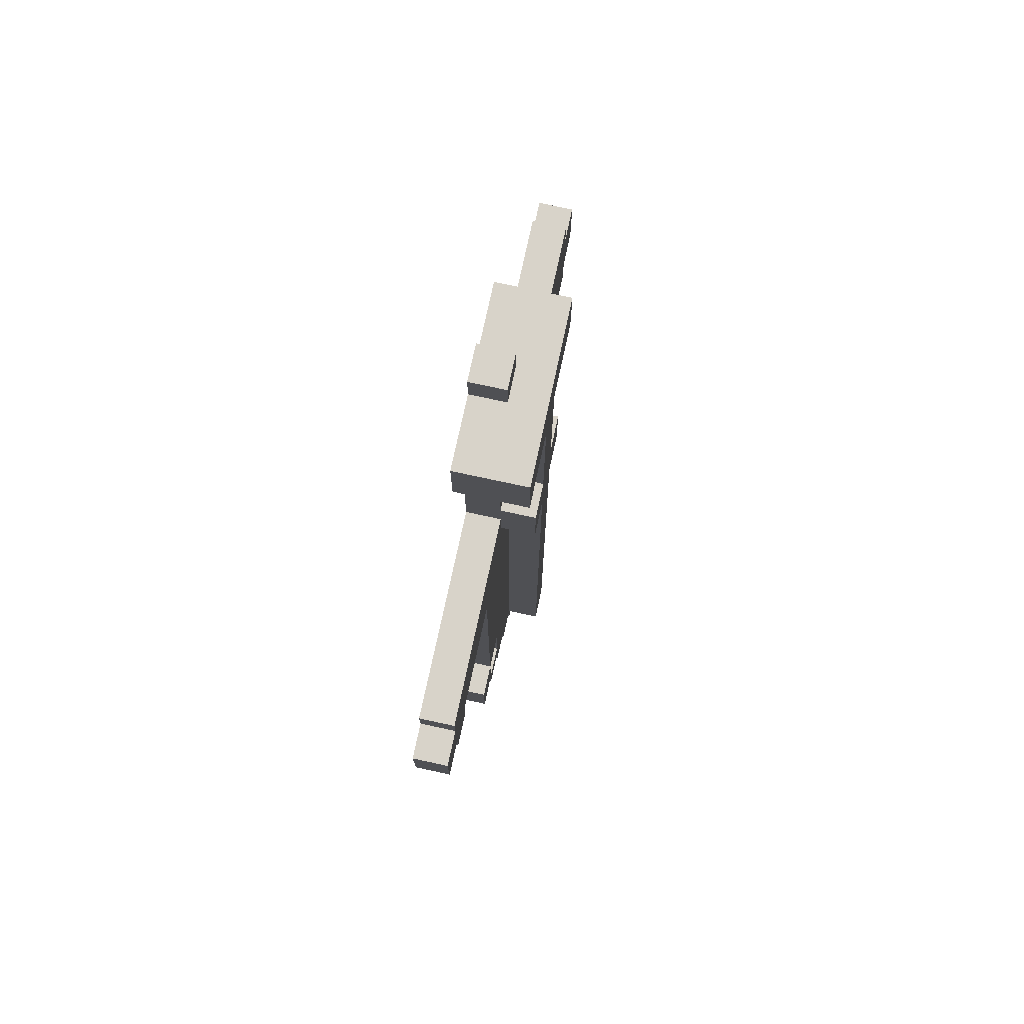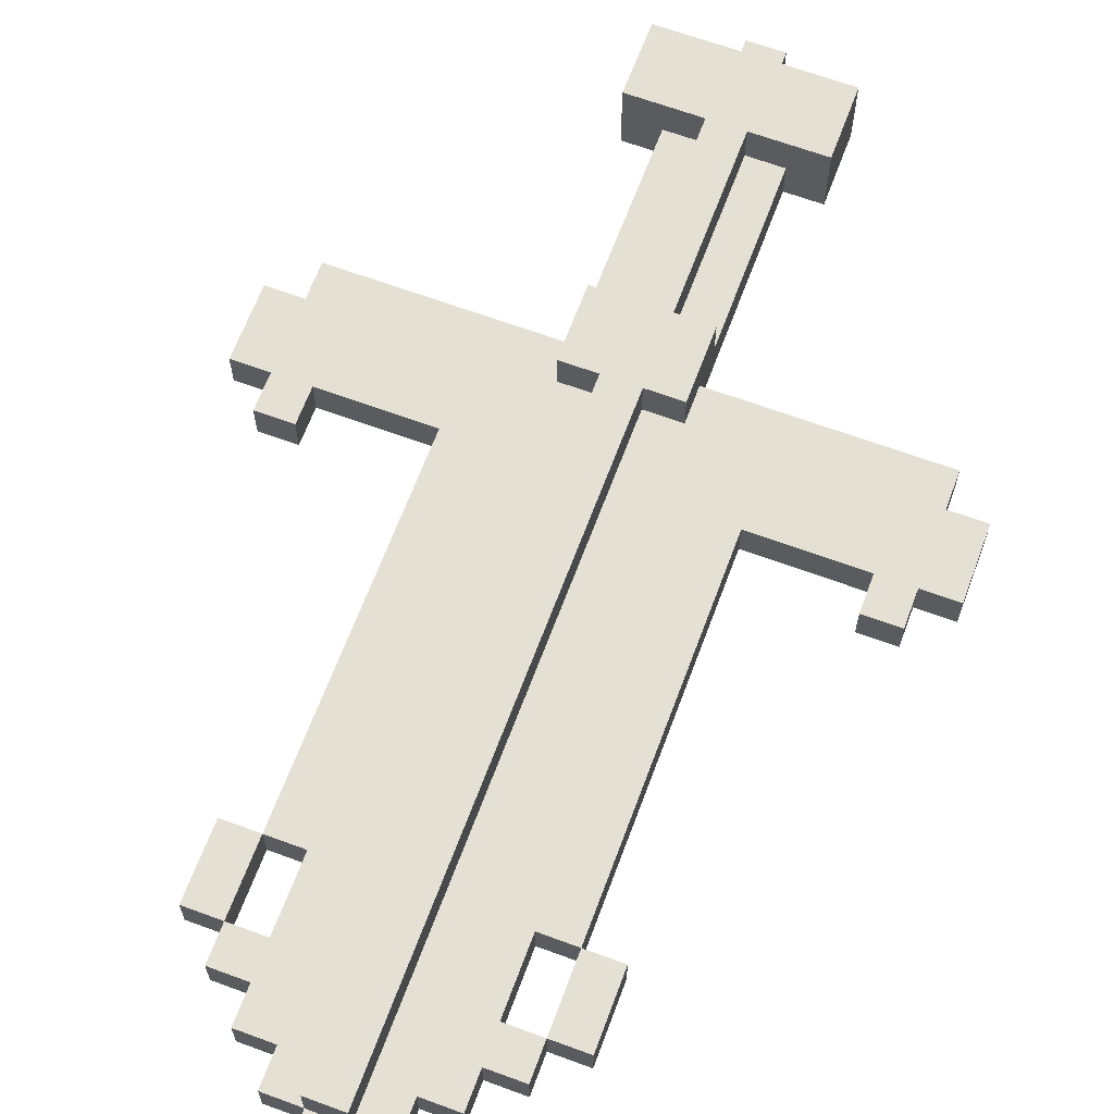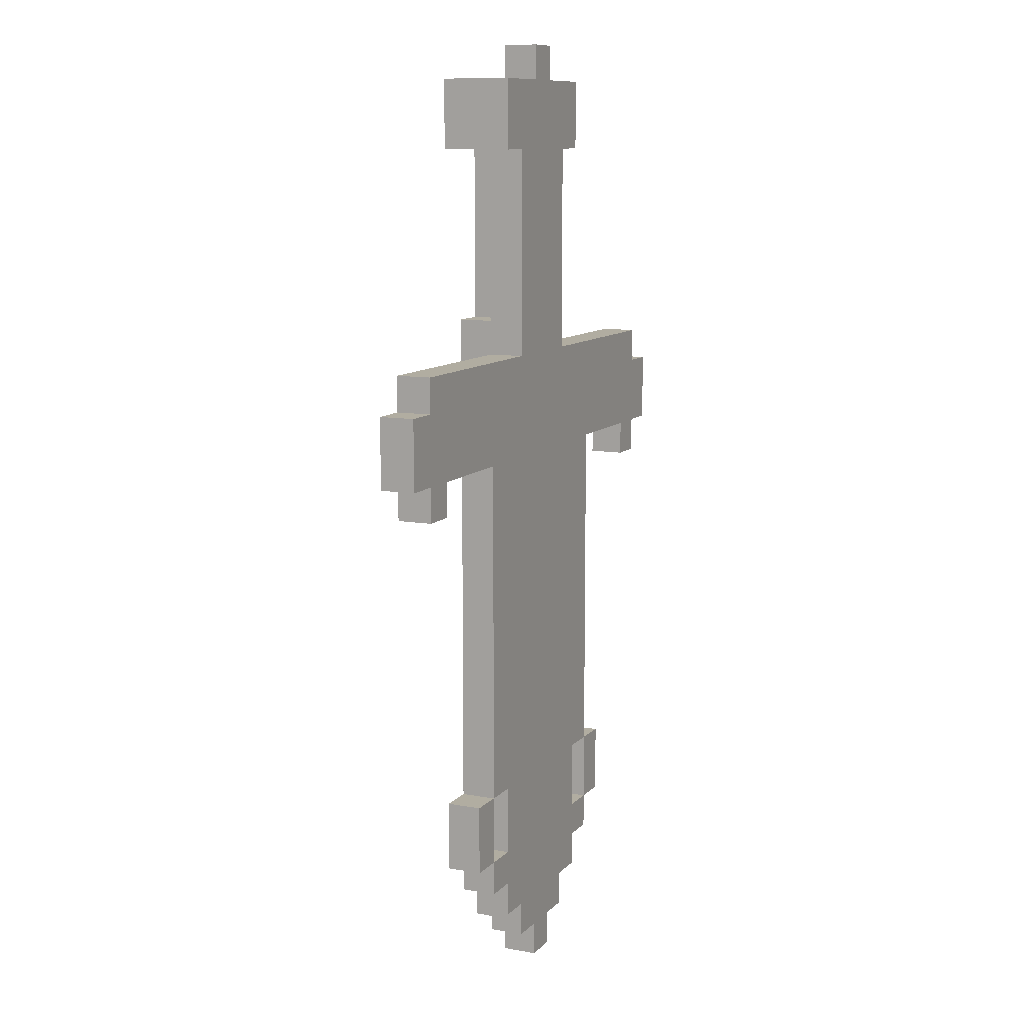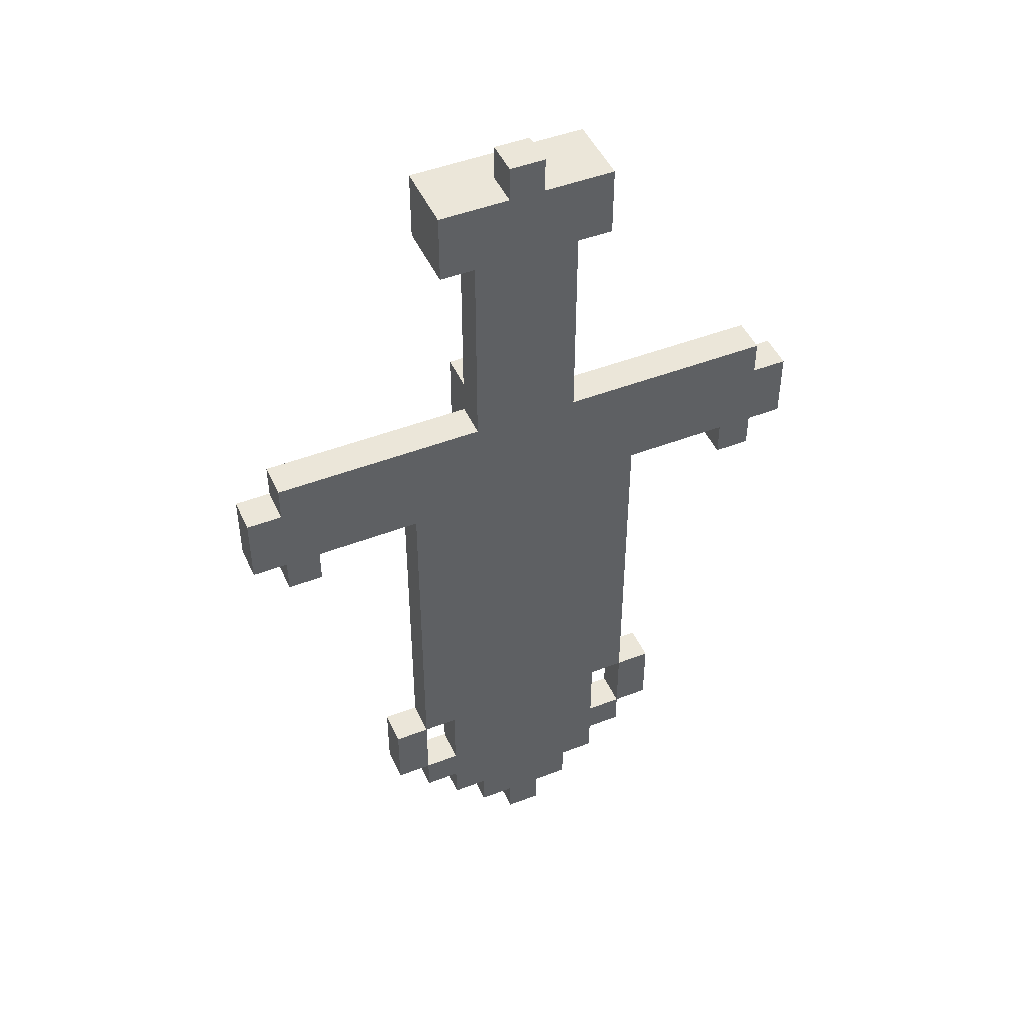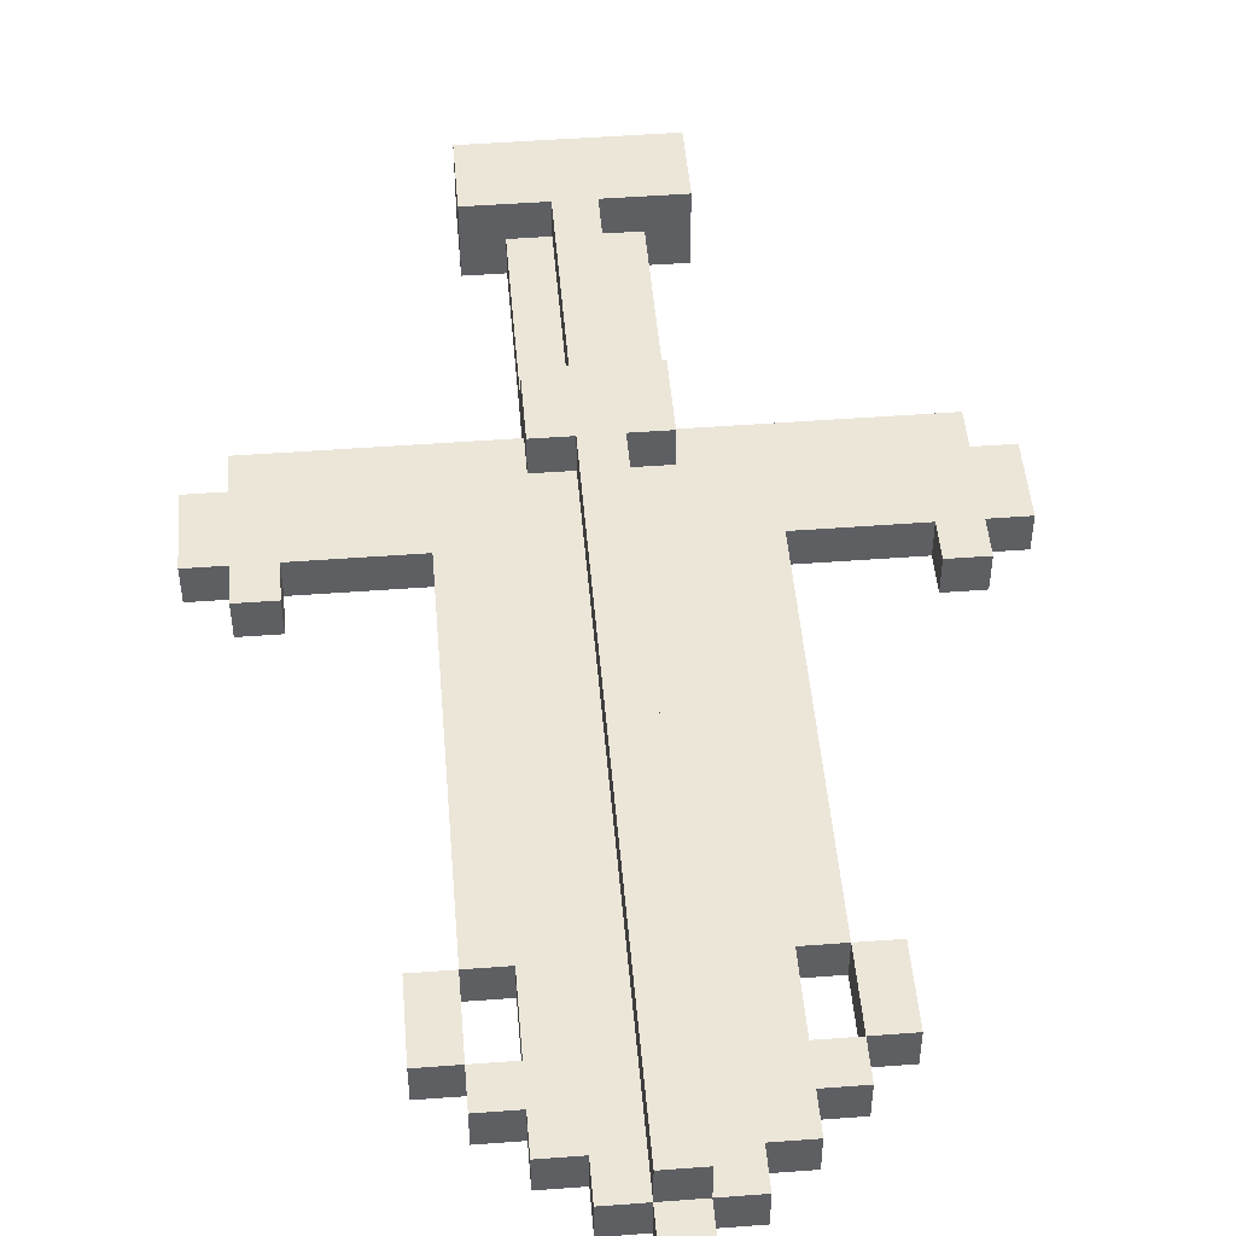
<metadata>
{"format":"obj","ext":"obj","renderer":"f3d","projection":"perspective","resolution":1024,"background":"white","views":[{"elev":75.9,"azim":102.2,"up":"+Z"},{"elev":65.3,"azim":-159.6,"up":"+Y"},{"elev":10.4,"azim":-65.5,"up":"+Z"},{"elev":47.1,"azim":-23.6,"up":"+Z"},{"elev":48.9,"azim":175.2,"up":"+Y"}]}
</metadata>
<code>
v -8.5 0 9.5
v -8.5 0 7.5
v -8.5 1 9.5
v -8.5 1 7.5
v -7.5 0 10.5
v -7.5 0 9.5
v -7.5 0 7.5
v -7.5 0 6.5
v -7.5 1 10.5
v -7.5 1 9.5
v -7.5 1 7.5
v -7.5 1 6.5
v -4.5 0 -2.5
v -4.5 0 -4.5
v -4.5 1 -2.5
v -4.5 1 -4.5
v -3.5 0 7.5
v -3.5 0 -2.5
v -3.5 0 -4.5
v -3.5 0 -5.5
v -3.5 1 7.5
v -3.5 1 -2.5
v -3.5 1 -4.5
v -3.5 1 -5.5
v -2.5 0 18.5
v -2.5 0 16.5
v -2.5 0 -2.5
v -2.5 0 -4.5
v -2.5 0 -5.5
v -2.5 0 -6.5
v -2.5 1 -2.5
v -2.5 1 -4.5
v -2.5 1 -5.5
v -2.5 1 -6.5
v -2.5 2 18.5
v -2.5 2 16.5
v -1.5 0 16.5
v -1.5 0 10.5
v -1.5 0 -6.5
v -1.5 0 -7.5
v -1.5 1 16.5
v -1.5 1 11.5
v -1.5 1 10.5
v -1.5 1 9.5
v -1.5 1 -6.5
v -1.5 1 -7.5
v -1.5 2 11.5
v -1.5 2 9.5
v -0.5 0 19.5
v -0.5 0 18.5
v -0.5 0 -7.5
v -0.5 0 -8.5
v -0.5 1 19.5
v -0.5 1 18.5
v -0.5 1 16.5
v -0.5 1 11.5
v -0.5 1 9.5
v -0.5 1 -6.5
v -0.5 1 -7.5
v -0.5 1 -8.5
v -0.5 2 16.5
v -0.5 2 11.5
v -0.5 2 9.5
v -0.5 2 -7.5
v 3.5 0 -2.5
v 3.5 0 -4.5
v 3.5 1 -2.5
v 3.5 1 -4.5
v 6.5 0 7.5
v 6.5 0 6.5
v 6.5 1 7.5
v 6.5 1 6.5
v -6.5 0 7.5
v -6.5 0 6.5
v -6.5 1 7.5
v -6.5 1 6.5
v -3.5 0 -2.5
v -3.5 0 -4.5
v -3.5 1 -2.5
v -3.5 1 -4.5
v 0.5 0 19.5
v 0.5 0 18.5
v 0.5 0 -7.5
v 0.5 0 -8.5
v 0.5 1 19.5
v 0.5 1 18.5
v 0.5 1 16.5
v 0.5 1 11.5
v 0.5 1 9.5
v 0.5 1 -6.5
v 0.5 1 -7.5
v 0.5 1 -8.5
v 0.5 2 16.5
v 0.5 2 11.5
v 0.5 2 9.5
v 0.5 2 -7.5
v 1.5 0 16.5
v 1.5 0 10.5
v 1.5 0 -6.5
v 1.5 0 -7.5
v 1.5 1 16.5
v 1.5 1 11.5
v 1.5 1 10.5
v 1.5 1 9.5
v 1.5 1 -6.5
v 1.5 1 -7.5
v 1.5 2 11.5
v 1.5 2 9.5
v 2.5 0 18.5
v 2.5 0 16.5
v 2.5 0 -2.5
v 2.5 0 -4.5
v 2.5 0 -5.5
v 2.5 0 -6.5
v 2.5 1 -2.5
v 2.5 1 -4.5
v 2.5 1 -5.5
v 2.5 1 -6.5
v 2.5 2 18.5
v 2.5 2 16.5
v 3.5 0 7.5
v 3.5 0 -2.5
v 3.5 0 -4.5
v 3.5 0 -5.5
v 3.5 1 7.5
v 3.5 1 -2.5
v 3.5 1 -4.5
v 3.5 1 -5.5
v 4.5 0 -2.5
v 4.5 0 -4.5
v 4.5 1 -2.5
v 4.5 1 -4.5
v 7.5 0 10.5
v 7.5 0 9.5
v 7.5 0 7.5
v 7.5 0 6.5
v 7.5 1 10.5
v 7.5 1 9.5
v 7.5 1 7.5
v 7.5 1 6.5
v 8.5 0 9.5
v 8.5 0 7.5
v 8.5 1 9.5
v 8.5 1 7.5
v -0.5 0 19.5
v -0.5 1 19.5
v 0.5 0 19.5
v 0.5 1 19.5
v -2.5 0 18.5
v -2.5 2 18.5
v -0.5 0 18.5
v -0.5 1 18.5
v 0.5 0 18.5
v 0.5 1 18.5
v 2.5 0 18.5
v 2.5 2 18.5
v -1.5 1 11.5
v -1.5 2 11.5
v -0.5 1 11.5
v -0.5 2 11.5
v 0.5 1 11.5
v 0.5 2 11.5
v 1.5 1 11.5
v 1.5 2 11.5
v -7.5 0 10.5
v -7.5 1 10.5
v -1.5 0 10.5
v -1.5 1 10.5
v 1.5 0 10.5
v 1.5 1 10.5
v 7.5 0 10.5
v 7.5 1 10.5
v -8.5 0 9.5
v -8.5 1 9.5
v -7.5 0 9.5
v -7.5 1 9.5
v 7.5 0 9.5
v 7.5 1 9.5
v 8.5 0 9.5
v 8.5 1 9.5
v -4.5 0 -2.5
v -4.5 1 -2.5
v -3.5 0 -2.5
v -3.5 1 -2.5
v 3.5 0 -2.5
v 3.5 1 -2.5
v 4.5 0 -2.5
v 4.5 1 -2.5
v -3.5 0 -4.5
v -3.5 1 -4.5
v -2.5 0 -4.5
v -2.5 1 -4.5
v 2.5 0 -4.5
v 2.5 1 -4.5
v 3.5 0 -4.5
v 3.5 1 -4.5
v -2.5 0 16.5
v -2.5 2 16.5
v -1.5 0 16.5
v -1.5 1 16.5
v -0.5 1 16.5
v -0.5 2 16.5
v 0.5 1 16.5
v 0.5 2 16.5
v 1.5 0 16.5
v 1.5 1 16.5
v 2.5 0 16.5
v 2.5 2 16.5
v -1.5 1 9.5
v -1.5 2 9.5
v -0.5 1 9.5
v -0.5 2 9.5
v 0.5 1 9.5
v 0.5 2 9.5
v 1.5 1 9.5
v 1.5 2 9.5
v -8.5 0 7.5
v -8.5 1 7.5
v -7.5 0 7.5
v -7.5 1 7.5
v -6.5 0 7.5
v -6.5 1 7.5
v -3.5 0 7.5
v -3.5 1 7.5
v 3.5 0 7.5
v 3.5 1 7.5
v 6.5 0 7.5
v 6.5 1 7.5
v 7.5 0 7.5
v 7.5 1 7.5
v 8.5 0 7.5
v 8.5 1 7.5
v -7.5 0 6.5
v -7.5 1 6.5
v -6.5 0 6.5
v -6.5 1 6.5
v 6.5 0 6.5
v 6.5 1 6.5
v 7.5 0 6.5
v 7.5 1 6.5
v -3.5 0 -2.5
v -3.5 1 -2.5
v -2.5 0 -2.5
v -2.5 1 -2.5
v 2.5 0 -2.5
v 2.5 1 -2.5
v 3.5 0 -2.5
v 3.5 1 -2.5
v -4.5 0 -4.5
v -4.5 1 -4.5
v -3.5 0 -4.5
v -3.5 1 -4.5
v 3.5 0 -4.5
v 3.5 1 -4.5
v 4.5 0 -4.5
v 4.5 1 -4.5
v -3.5 0 -5.5
v -3.5 1 -5.5
v -2.5 0 -5.5
v -2.5 1 -5.5
v 2.5 0 -5.5
v 2.5 1 -5.5
v 3.5 0 -5.5
v 3.5 1 -5.5
v -2.5 0 -6.5
v -2.5 1 -6.5
v -1.5 0 -6.5
v -1.5 1 -6.5
v 1.5 0 -6.5
v 1.5 1 -6.5
v 2.5 0 -6.5
v 2.5 1 -6.5
v -1.5 0 -7.5
v -1.5 1 -7.5
v -0.5 0 -7.5
v -0.5 1 -7.5
v -0.5 2 -7.5
v 0.5 0 -7.5
v 0.5 1 -7.5
v 0.5 2 -7.5
v 1.5 0 -7.5
v 1.5 1 -7.5
v -0.5 0 -8.5
v -0.5 1 -8.5
v 0.5 0 -8.5
v 0.5 1 -8.5
v -0.5 0 19.5
v 0.5 0 19.5
v -2.5 0 18.5
v -0.5 0 18.5
v 0.5 0 18.5
v 2.5 0 18.5
v -2.5 0 16.5
v -1.5 0 16.5
v 1.5 0 16.5
v 2.5 0 16.5
v -7.5 0 10.5
v -1.5 0 10.5
v 1.5 0 10.5
v 7.5 0 10.5
v -8.5 0 9.5
v -7.5 0 9.5
v -1.5 0 9.5
v 1.5 0 9.5
v 7.5 0 9.5
v 8.5 0 9.5
v -6.5 0 8.5
v -2.5 0 8.5
v -1.5 0 8.5
v 1.5 0 8.5
v 2.5 0 8.5
v 6.5 0 8.5
v -8.5 0 7.5
v -7.5 0 7.5
v -6.5 0 7.5
v -3.5 0 7.5
v 3.5 0 7.5
v 6.5 0 7.5
v 7.5 0 7.5
v 8.5 0 7.5
v -7.5 0 6.5
v -6.5 0 6.5
v 6.5 0 6.5
v 7.5 0 6.5
v -4.5 0 -2.5
v -3.5 0 -2.5
v -2.5 0 -2.5
v 2.5 0 -2.5
v 3.5 0 -2.5
v 4.5 0 -2.5
v -4.5 0 -4.5
v -3.5 0 -4.5
v -2.5 0 -4.5
v 2.5 0 -4.5
v 3.5 0 -4.5
v 4.5 0 -4.5
v -3.5 0 -5.5
v -2.5 0 -5.5
v -1.5 0 -5.5
v 1.5 0 -5.5
v 2.5 0 -5.5
v 3.5 0 -5.5
v -2.5 0 -6.5
v -1.5 0 -6.5
v -0.5 0 -6.5
v 0.5 0 -6.5
v 1.5 0 -6.5
v 2.5 0 -6.5
v -1.5 0 -7.5
v -0.5 0 -7.5
v 0.5 0 -7.5
v 1.5 0 -7.5
v -0.5 0 -8.5
v 0.5 0 -8.5
v -0.5 1 19.5
v 0.5 1 19.5
v -0.5 1 18.5
v 0.5 1 18.5
v -1.5 1 16.5
v -0.5 1 16.5
v 0.5 1 16.5
v 1.5 1 16.5
v -1.5 1 11.5
v -0.5 1 11.5
v 0.5 1 11.5
v 1.5 1 11.5
v -7.5 1 10.5
v -1.5 1 10.5
v 1.5 1 10.5
v 7.5 1 10.5
v -8.5 1 9.5
v -7.5 1 9.5
v -1.5 1 9.5
v -0.5 1 9.5
v 0.5 1 9.5
v 1.5 1 9.5
v 7.5 1 9.5
v 8.5 1 9.5
v -6.5 1 8.5
v -2.5 1 8.5
v -1.5 1 8.5
v 1.5 1 8.5
v 2.5 1 8.5
v 6.5 1 8.5
v -8.5 1 7.5
v -7.5 1 7.5
v -6.5 1 7.5
v -3.5 1 7.5
v 3.5 1 7.5
v 6.5 1 7.5
v 7.5 1 7.5
v 8.5 1 7.5
v -7.5 1 6.5
v -6.5 1 6.5
v 6.5 1 6.5
v 7.5 1 6.5
v -4.5 1 -2.5
v -3.5 1 -2.5
v -2.5 1 -2.5
v 2.5 1 -2.5
v 3.5 1 -2.5
v 4.5 1 -2.5
v -4.5 1 -4.5
v -3.5 1 -4.5
v -2.5 1 -4.5
v 2.5 1 -4.5
v 3.5 1 -4.5
v 4.5 1 -4.5
v -3.5 1 -5.5
v -2.5 1 -5.5
v -1.5 1 -5.5
v 1.5 1 -5.5
v 2.5 1 -5.5
v 3.5 1 -5.5
v -2.5 1 -6.5
v -1.5 1 -6.5
v -0.5 1 -6.5
v 0.5 1 -6.5
v 1.5 1 -6.5
v 2.5 1 -6.5
v -1.5 1 -7.5
v -0.5 1 -7.5
v 0.5 1 -7.5
v 1.5 1 -7.5
v -0.5 1 -8.5
v 0.5 1 -8.5
v -2.5 2 18.5
v 2.5 2 18.5
v -2.5 2 16.5
v -0.5 2 16.5
v 0.5 2 16.5
v 2.5 2 16.5
v -1.5 2 11.5
v -0.5 2 11.5
v 0.5 2 11.5
v 1.5 2 11.5
v -1.5 2 9.5
v -0.5 2 9.5
v 0.5 2 9.5
v 1.5 2 9.5
v -0.5 2 -7.5
v 0.5 2 -7.5
f 3 2 1
f 4 2 3
f 9 6 5
f 10 6 9
f 11 8 7
f 12 8 11
f 15 14 13
f 16 14 15
f 21 18 17
f 22 18 21
f 23 20 19
f 24 20 23
f 31 28 27
f 32 28 31
f 33 30 29
f 34 30 33
f 35 26 25
f 36 26 35
f 41 38 37
f 42 38 41
f 43 38 42
f 45 40 39
f 46 40 45
f 47 44 43
f 47 43 42
f 48 44 47
f 53 50 49
f 54 50 53
f 59 52 51
f 60 52 59
f 61 56 55
f 62 56 61
f 63 58 57
f 63 59 58
f 64 59 63
f 67 66 65
f 68 66 67
f 71 70 69
f 72 70 71
f 73 74 75
f 75 74 76
f 77 78 79
f 79 78 80
f 81 82 85
f 85 82 86
f 83 84 91
f 91 84 92
f 87 88 93
f 93 88 94
f 89 90 95
f 90 91 95
f 95 91 96
f 97 98 101
f 101 98 102
f 102 98 103
f 99 100 105
f 105 100 106
f 103 104 107
f 102 103 107
f 107 104 108
f 111 112 115
f 115 112 116
f 113 114 117
f 117 114 118
f 109 110 119
f 119 110 120
f 121 122 125
f 125 122 126
f 123 124 127
f 127 124 128
f 129 130 131
f 131 130 132
f 133 134 137
f 137 134 138
f 135 136 139
f 139 136 140
f 141 142 143
f 143 142 144
f 147 146 145
f 148 146 147
f 151 150 149
f 152 150 151
f 154 150 152
f 155 154 153
f 156 150 154
f 156 154 155
f 159 158 157
f 160 158 159
f 163 162 161
f 164 162 163
f 167 166 165
f 168 166 167
f 171 170 169
f 172 170 171
f 175 174 173
f 176 174 175
f 179 178 177
f 180 178 179
f 183 182 181
f 184 182 183
f 187 186 185
f 188 186 187
f 191 190 189
f 192 190 191
f 195 194 193
f 196 194 195
f 197 198 199
f 199 198 200
f 200 198 201
f 201 198 202
f 203 204 206
f 205 206 207
f 206 204 208
f 207 206 208
f 209 210 211
f 211 210 212
f 213 214 215
f 215 214 216
f 217 218 219
f 219 218 220
f 221 222 223
f 223 222 224
f 225 226 227
f 227 226 228
f 229 230 231
f 231 230 232
f 233 234 235
f 235 234 236
f 237 238 239
f 239 238 240
f 241 242 243
f 243 242 244
f 245 246 247
f 247 246 248
f 249 250 251
f 251 250 252
f 253 254 255
f 255 254 256
f 257 258 259
f 259 258 260
f 261 262 263
f 263 262 264
f 265 266 267
f 267 266 268
f 269 270 271
f 271 270 272
f 273 274 275
f 275 274 276
f 276 277 279
f 279 277 280
f 278 279 281
f 281 279 282
f 283 284 285
f 285 284 286
f 290 288 287
f 291 288 290
f 293 290 289
f 293 292 291
f 293 291 290
f 294 292 293
f 295 292 294
f 296 292 295
f 298 295 294
f 299 295 298
f 302 299 298
f 302 300 299
f 302 298 297
f 303 300 302
f 304 300 303
f 305 300 304
f 307 303 302
f 308 303 307
f 309 304 303
f 309 303 308
f 310 305 304
f 310 304 309
f 311 305 310
f 312 305 311
f 313 302 301
f 314 307 302
f 314 302 313
f 315 308 307
f 315 307 314
f 316 308 315
f 317 312 311
f 318 305 312
f 318 312 317
f 319 306 305
f 319 305 318
f 320 306 319
f 321 315 314
f 322 315 321
f 323 319 318
f 324 319 323
f 326 308 316
f 327 309 308
f 327 310 309
f 327 308 326
f 327 311 310
f 328 317 311
f 328 311 327
f 329 317 328
f 331 326 325
f 332 326 331
f 333 328 327
f 334 328 333
f 335 330 329
f 336 330 335
f 337 333 332
f 338 334 333
f 338 333 337
f 339 334 338
f 340 334 339
f 341 335 334
f 341 334 340
f 342 335 341
f 343 339 338
f 344 340 339
f 344 339 343
f 345 340 344
f 346 340 345
f 347 341 340
f 347 340 346
f 348 341 347
f 349 345 344
f 350 346 345
f 350 345 349
f 351 347 346
f 351 346 350
f 352 347 351
f 353 351 350
f 354 351 353
f 355 356 357
f 357 356 358
f 359 360 363
f 363 360 364
f 361 362 365
f 365 362 366
f 367 368 372
f 372 368 373
f 369 370 376
f 376 370 377
f 372 373 379
f 379 373 380
f 373 374 381
f 380 373 381
f 375 376 382
f 376 377 382
f 382 377 383
f 383 377 384
f 371 372 385
f 372 379 386
f 385 372 386
f 379 380 387
f 386 379 387
f 387 380 388
f 383 384 389
f 384 377 390
f 389 384 390
f 377 378 391
f 390 377 391
f 391 378 392
f 386 387 393
f 393 387 394
f 390 391 395
f 395 391 396
f 388 380 398
f 380 381 399
f 398 380 399
f 383 389 400
f 382 383 400
f 400 389 401
f 397 398 403
f 403 398 404
f 399 381 405
f 382 400 406
f 401 402 407
f 407 402 408
f 404 405 409
f 405 381 410
f 409 405 410
f 381 374 411
f 410 381 411
f 382 406 412
f 375 382 412
f 406 407 413
f 412 406 413
f 413 407 414
f 410 411 415
f 411 374 416
f 415 411 416
f 416 374 417
f 375 412 418
f 412 413 419
f 418 412 419
f 419 413 420
f 416 417 421
f 421 417 422
f 418 419 423
f 423 419 424
f 422 423 425
f 425 423 426
f 427 428 429
f 429 428 430
f 430 428 431
f 431 428 432
f 430 431 434
f 434 431 435
f 433 434 437
f 435 436 437
f 434 435 437
f 437 436 438
f 438 436 439
f 439 436 440
f 438 439 441
f 441 439 442

</code>
